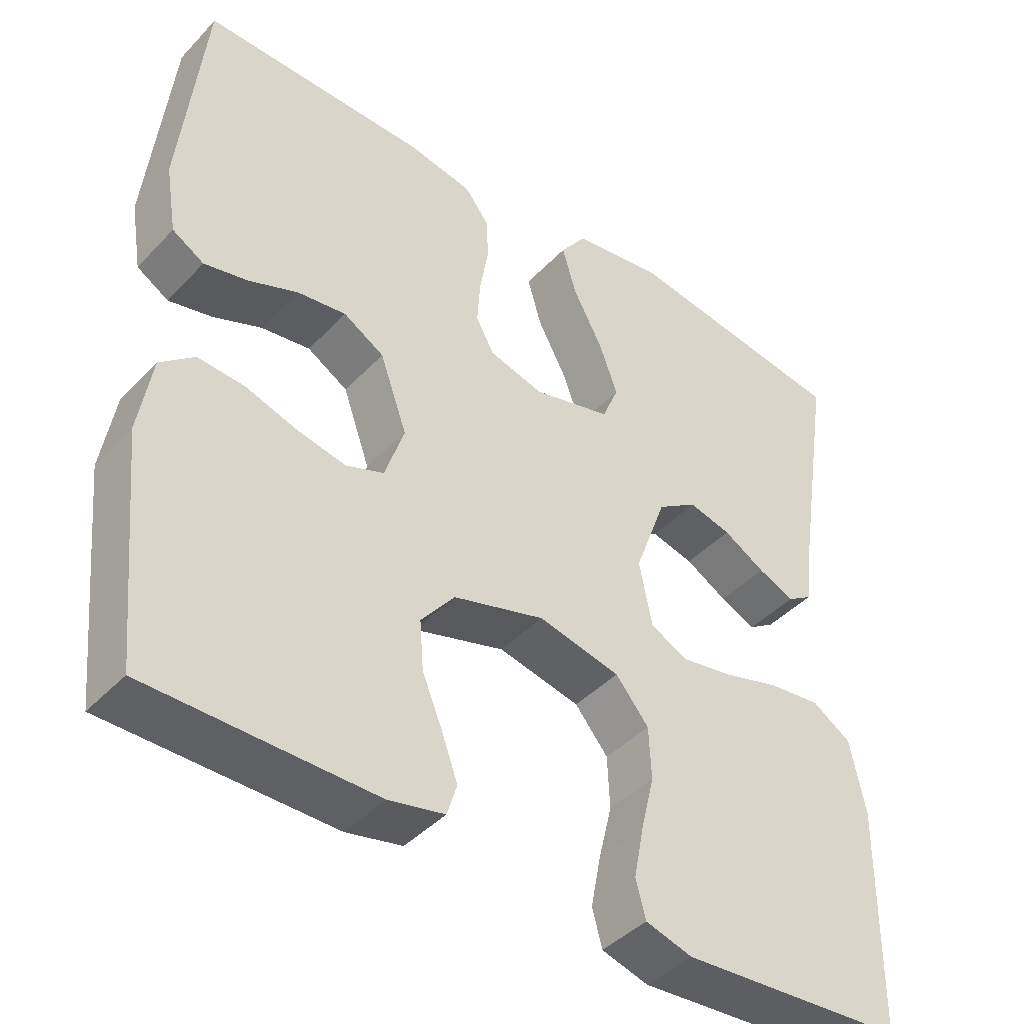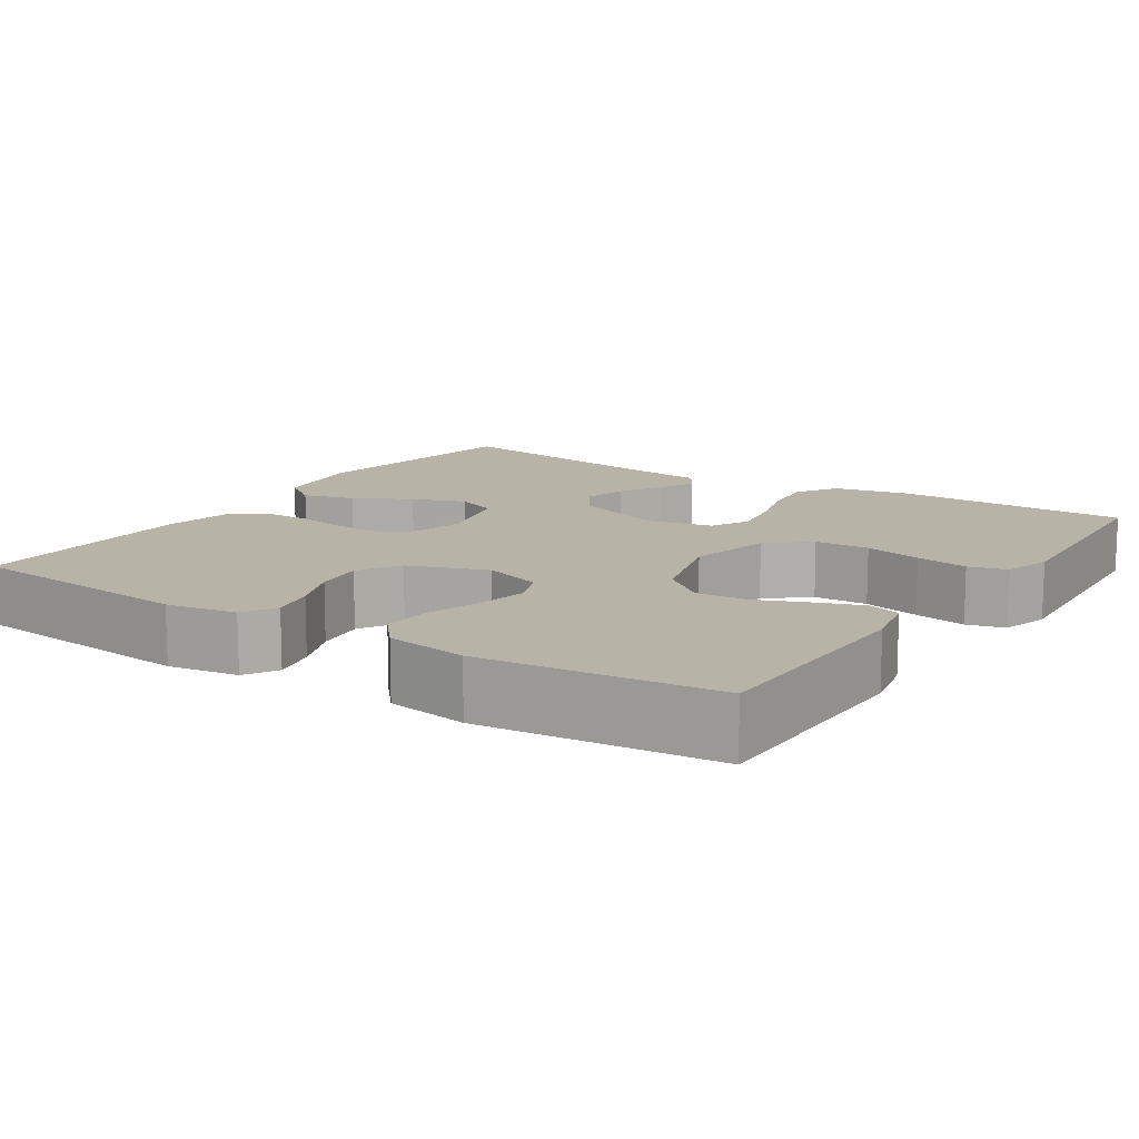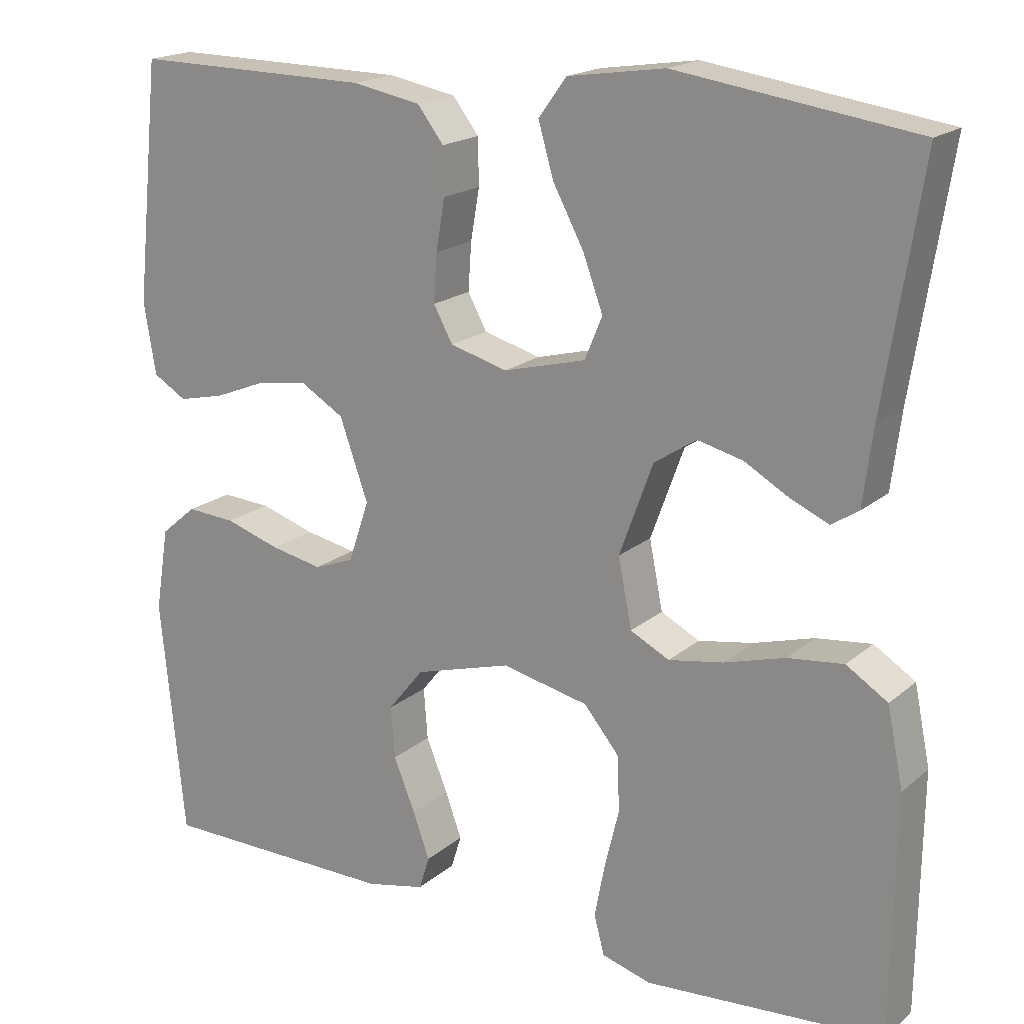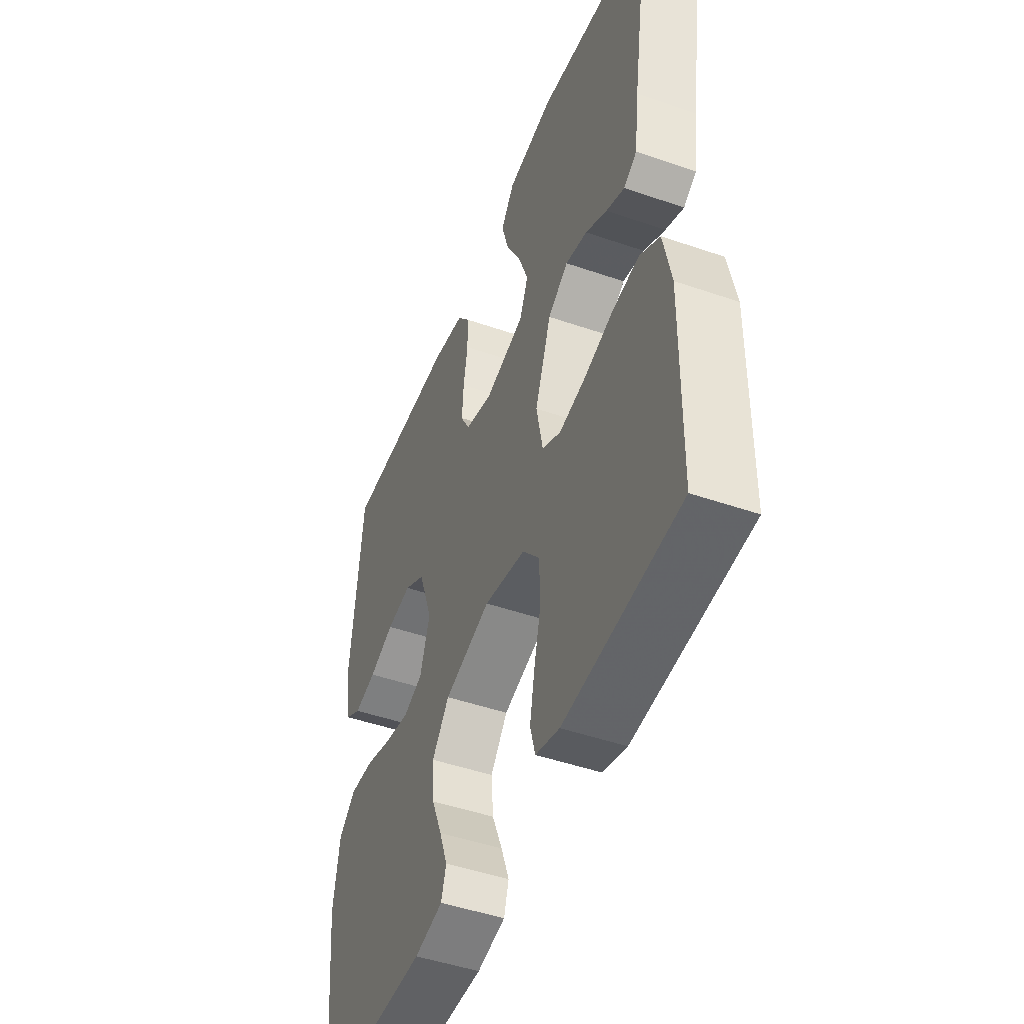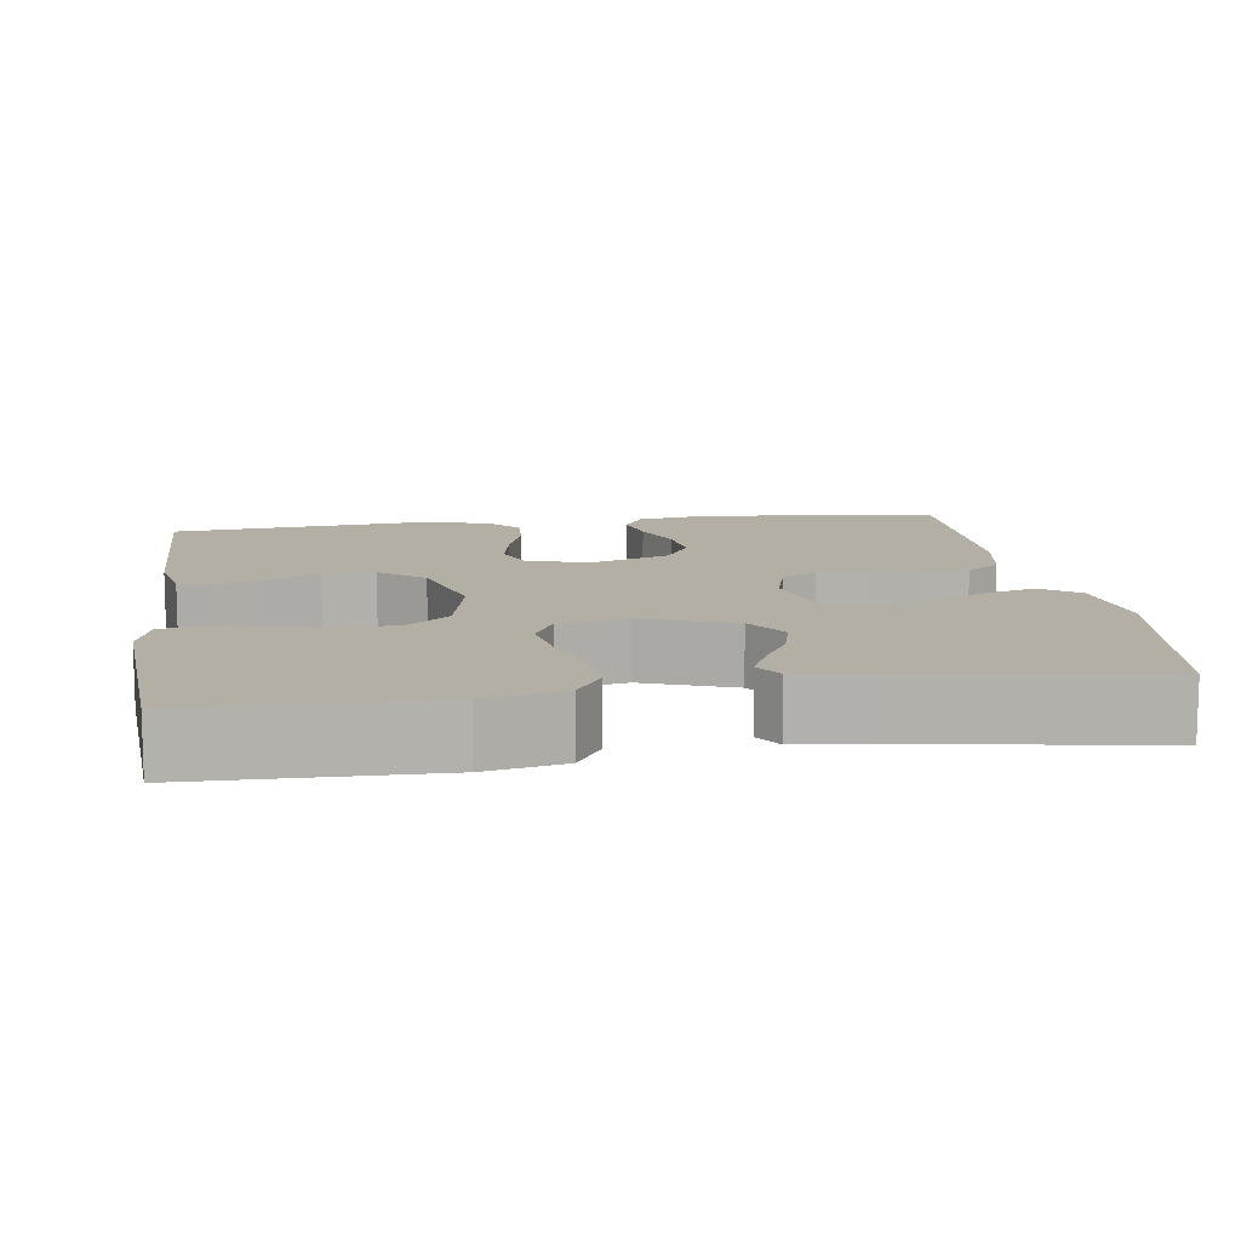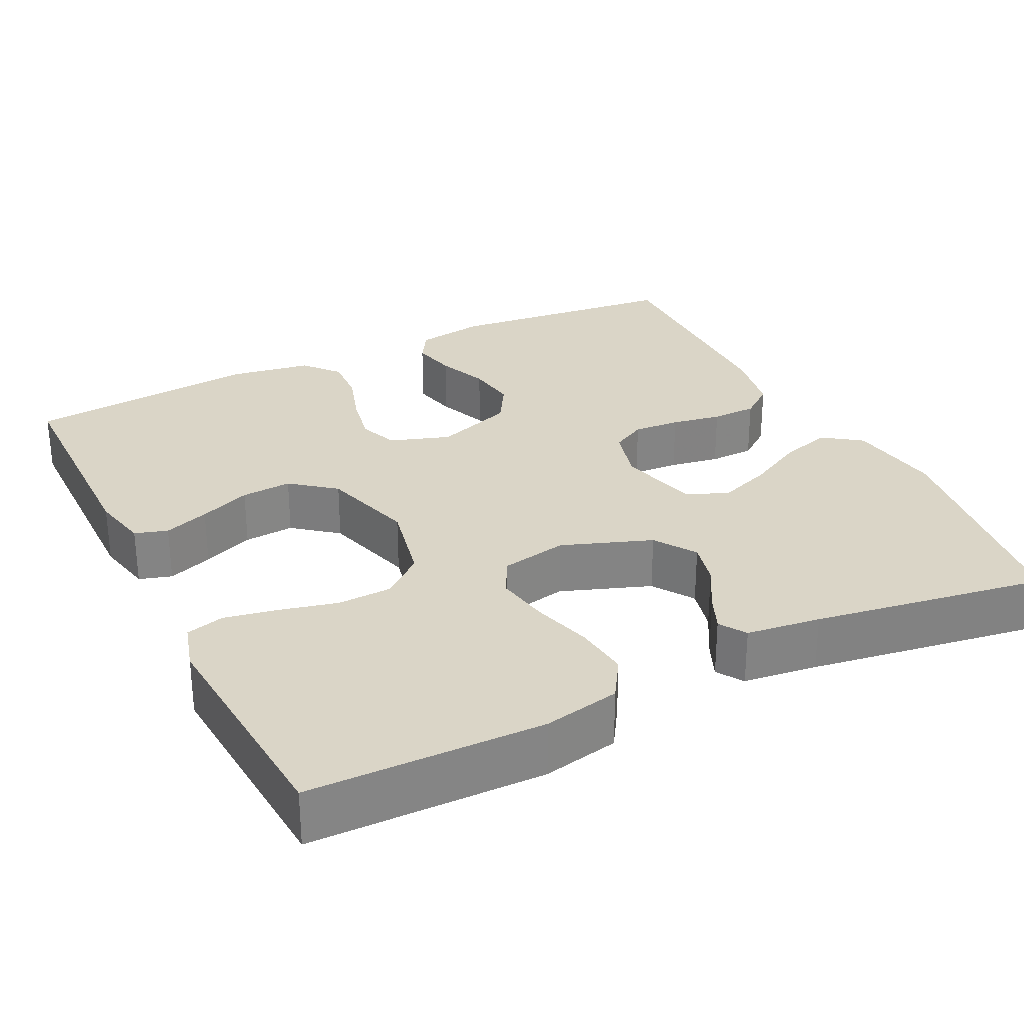
<metadata>
{"format":"obj","ext":"obj","renderer":"f3d","projection":"perspective","resolution":1024,"background":"white","views":[{"elev":-42.6,"azim":140.8,"up":"+Z"},{"elev":12.7,"azim":123.3,"up":"+Y"},{"elev":18.4,"azim":-147.1,"up":"+Z"},{"elev":-47.5,"azim":-111.3,"up":"+Z"},{"elev":11.3,"azim":-98.1,"up":"+Y"},{"elev":29.0,"azim":-116.4,"up":"+Y"}]}
</metadata>
<code>
v 0.5 0.07 0.5
v 0.531 0.07 0.2
v 0.516 0.07 0.11
v 0.474 0.07 0.085
v 0.416 0.07 0.098
v 0.351 0.07 0.124
v 0.286 0.07 0.133
v 0.232 0.07 0.101
v 0.196 0.07 0
v 0.222 0.07 -0.077
v 0.272 0.07 -0.096
v 0.337 0.07 -0.083
v 0.406 0.07 -0.061
v 0.468 0.07 -0.057
v 0.513 0.07 -0.095
v 0.53 0.07 -0.2
v 0.5 0.07 -0.5
v 0.2 0.07 -0.503
v 0.126 0.07 -0.487
v 0.113 0.07 -0.445
v 0.134 0.07 -0.387
v 0.161 0.07 -0.321
v 0.166 0.07 -0.256
v 0.121 0.07 -0.2
v 0 0.07 -0.165
v -0.109 0.07 -0.189
v -0.153 0.07 -0.242
v -0.156 0.07 -0.312
v -0.138 0.07 -0.386
v -0.125 0.07 -0.454
v -0.138 0.07 -0.503
v -0.2 0.07 -0.521
v -0.5 0.07 -0.5
v -0.504 0.07 -0.2
v -0.484 0.07 -0.102
v -0.432 0.07 -0.069
v -0.362 0.07 -0.077
v -0.286 0.07 -0.099
v -0.217 0.07 -0.111
v -0.168 0.07 -0.086
v -0.151 0.07 0
v -0.193 0.07 0.115
v -0.246 0.07 0.15
v -0.303 0.07 0.136
v -0.359 0.07 0.104
v -0.407 0.07 0.083
v -0.441 0.07 0.105
v -0.453 0.07 0.2
v -0.5 0.07 0.5
v -0.2 0.07 0.544
v -0.078 0.07 0.526
v -0.043 0.07 0.478
v -0.062 0.07 0.412
v -0.101 0.07 0.339
v -0.126 0.07 0.271
v -0.104 0.07 0.218
v 0 0.07 0.191
v 0.072 0.07 0.211
v 0.096 0.07 0.255
v 0.092 0.07 0.315
v 0.081 0.07 0.379
v 0.082 0.07 0.437
v 0.115 0.07 0.48
v 0.2 0.07 0.496
v 0.5 0 0.5
v 0.531 0 0.2
v 0.516 0 0.11
v 0.474 0 0.085
v 0.416 0 0.098
v 0.351 0 0.124
v 0.286 0 0.133
v 0.232 0 0.101
v 0.196 0 0
v 0.222 0 -0.077
v 0.272 0 -0.096
v 0.337 0 -0.083
v 0.406 0 -0.061
v 0.468 0 -0.057
v 0.513 0 -0.095
v 0.53 0 -0.2
v 0.5 0 -0.5
v 0.2 0 -0.503
v 0.126 0 -0.487
v 0.113 0 -0.445
v 0.134 0 -0.387
v 0.161 0 -0.321
v 0.166 0 -0.256
v 0.121 0 -0.2
v 0 0 -0.165
v -0.109 0 -0.189
v -0.153 0 -0.242
v -0.156 0 -0.312
v -0.138 0 -0.386
v -0.125 0 -0.454
v -0.138 0 -0.503
v -0.2 0 -0.521
v -0.5 0 -0.5
v -0.504 0 -0.2
v -0.484 0 -0.102
v -0.432 0 -0.069
v -0.362 0 -0.077
v -0.286 0 -0.099
v -0.217 0 -0.111
v -0.168 0 -0.086
v -0.151 0 0
v -0.193 0 0.115
v -0.246 0 0.15
v -0.303 0 0.136
v -0.359 0 0.104
v -0.407 0 0.083
v -0.441 0 0.105
v -0.453 0 0.2
v -0.5 0 0.5
v -0.2 0 0.544
v -0.078 0 0.526
v -0.043 0 0.478
v -0.062 0 0.412
v -0.101 0 0.339
v -0.126 0 0.271
v -0.104 0 0.218
v 0 0 0.191
v 0.072 0 0.211
v 0.096 0 0.255
v 0.092 0 0.315
v 0.081 0 0.379
v 0.082 0 0.437
v 0.115 0 0.48
v 0.2 0 0.496
f 60 61 62 63
f 59 60 63 64
f 51 52 53 54
f 51 54 55
f 48 49 50 51
f 48 51 55
f 47 48 55 56
f 44 45 46 47
f 43 44 47 56
f 35 36 37 38
f 35 38 39
f 34 35 39
f 33 34 39
f 32 33 39 40
f 28 29 30 31
f 28 31 32
f 27 28 32 40
f 19 20 21 22
f 17 18 19 22
f 17 22 23
f 16 17 23 24
f 12 13 14 15
f 11 12 15 16
f 10 11 16 24
f 3 4 5 6
f 3 6 7
f 2 3 7
f 59 64 1 2
f 58 59 2 7
f 57 58 7 8
f 42 43 56 57
f 41 42 57 8
f 26 27 40 41
f 25 26 41 8
f 9 10 24 25
f 8 9 25
f 127 126 125 124
f 128 127 124 123
f 118 117 116 115
f 119 118 115
f 115 114 113 112
f 119 115 112
f 120 119 112 111
f 111 110 109 108
f 120 111 108 107
f 102 101 100 99
f 103 102 99
f 103 99 98
f 103 98 97
f 104 103 97 96
f 95 94 93 92
f 96 95 92
f 104 96 92 91
f 86 85 84 83
f 86 83 82 81
f 87 86 81
f 88 87 81 80
f 79 78 77 76
f 80 79 76 75
f 88 80 75 74
f 70 69 68 67
f 71 70 67
f 71 67 66
f 66 65 128 123
f 71 66 123 122
f 72 71 122 121
f 121 120 107 106
f 72 121 106 105
f 105 104 91 90
f 72 105 90 89
f 89 88 74 73
f 89 73 72
f 1 65 66 2
f 2 66 67 3
f 3 67 68 4
f 4 68 69 5
f 5 69 70 6
f 6 70 71 7
f 7 71 72 8
f 8 72 73 9
f 9 73 74 10
f 10 74 75 11
f 11 75 76 12
f 12 76 77 13
f 13 77 78 14
f 14 78 79 15
f 15 79 80 16
f 16 80 81 17
f 17 81 82 18
f 18 82 83 19
f 19 83 84 20
f 20 84 85 21
f 21 85 86 22
f 22 86 87 23
f 23 87 88 24
f 24 88 89 25
f 25 89 90 26
f 26 90 91 27
f 27 91 92 28
f 28 92 93 29
f 29 93 94 30
f 30 94 95 31
f 31 95 96 32
f 32 96 97 33
f 33 97 98 34
f 34 98 99 35
f 35 99 100 36
f 36 100 101 37
f 37 101 102 38
f 38 102 103 39
f 39 103 104 40
f 40 104 105 41
f 41 105 106 42
f 42 106 107 43
f 43 107 108 44
f 44 108 109 45
f 45 109 110 46
f 46 110 111 47
f 47 111 112 48
f 48 112 113 49
f 49 113 114 50
f 50 114 115 51
f 51 115 116 52
f 52 116 117 53
f 53 117 118 54
f 54 118 119 55
f 55 119 120 56
f 56 120 121 57
f 57 121 122 58
f 58 122 123 59
f 59 123 124 60
f 60 124 125 61
f 61 125 126 62
f 62 126 127 63
f 63 127 128 64
f 64 128 65 1

</code>
